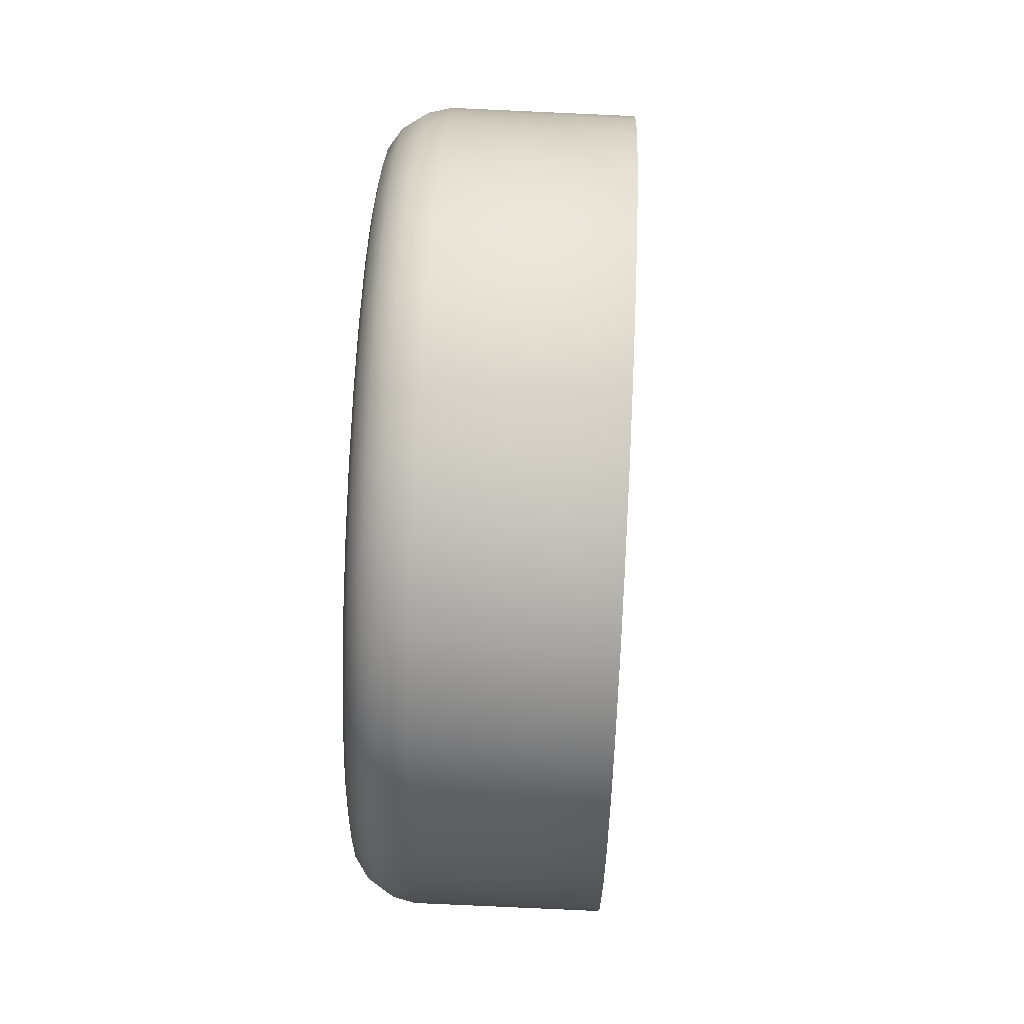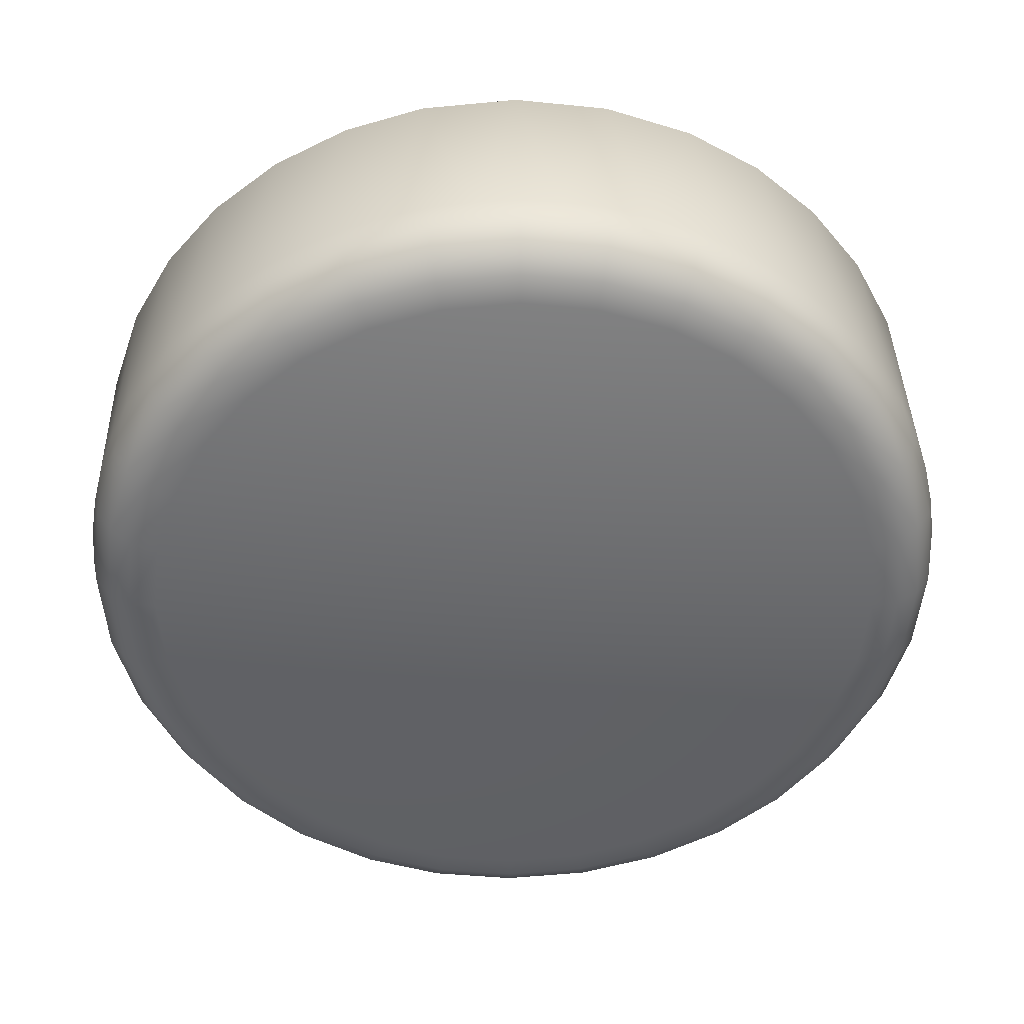
<metadata>
{"format":"obj","ext":"obj","renderer":"f3d","projection":"perspective","resolution":1024,"background":"white","views":[{"elev":72.9,"azim":-33.1,"up":"+Y"},{"elev":1.6,"azim":-91.3,"up":"+Z"}]}
</metadata>
<code>
o Obj_000019_1/Obj_000019/mesh40/mesh40-geometry#mesh40-geometry
v 0.2874 -0.8291 -0.3297
v 0.2845 -0.8315 -0.3215
v 0.2825 -0.83 -0.3229
v 0.2896 -0.8307 -0.3285
v 0.2793 -0.8306 -0.3144
v 0.2813 -0.8277 -0.3238
v 0.2919 -0.8268 -0.3359
v 0.2891 -0.8318 -0.3234
v 0.2776 -0.8291 -0.316
v 0.2842 -0.8318 -0.3166
v 0.2859 -0.8269 -0.3302
v 0.2766 -0.8269 -0.3173
v 0.2942 -0.8283 -0.335
v 0.2915 -0.8313 -0.3267
v 0.2866 -0.832 -0.32
v 0.2745 -0.8281 -0.3076
v 0.2817 -0.8313 -0.3132
v 0.2808 -0.8249 -0.3241
v 0.2765 -0.8241 -0.3181
v 0.2964 -0.8227 -0.3421
v 0.2939 -0.8303 -0.3301
v 0.2902 -0.8248 -0.3361
v 0.2948 -0.832 -0.3141
v 0.2729 -0.8266 -0.3095
v 0.2793 -0.8303 -0.3099
v 0.2721 -0.8246 -0.3111
v 0.2852 -0.8242 -0.3301
v 0.2723 -0.822 -0.3124
v 0.2989 -0.824 -0.3414
v 0.2963 -0.8289 -0.3333
v 0.2891 -0.8222 -0.3356
v 0.27 -0.824 -0.3015
v 0.277 -0.8289 -0.3066
v 0.2852 -0.7507 -0.3302
v 0.2765 -0.7507 -0.3182
v 0.2726 -0.7527 -0.3127
v 0.3028 -0.8186 -0.3468
v 0.2987 -0.827 -0.3366
v 0.2945 -0.8209 -0.342
v 0.3136 -0.8282 -0.3228
v 0.2931 -0.8185 -0.3411
v 0.3085 -0.831 -0.3158
v 0.2686 -0.8226 -0.3036
v 0.2746 -0.827 -0.3033
v 0.2681 -0.8208 -0.3055
v 0.2927 -0.8285 -0.294
v 0.2685 -0.8185 -0.3071
v 0.2974 -0.831 -0.3004
v 0.2808 -0.75 -0.3241
v 0.2686 -0.7563 -0.3072
v 0.3002 -0.8175 -0.3473
v 0.3031 -0.822 -0.3428
v 0.301 -0.8247 -0.3398
v 0.2894 -0.7529 -0.3359
v 0.303 -0.832 -0.3081
v 0.2649 -0.8175 -0.2985
v 0.2723 -0.8247 -0.3001
v 0.286 -0.748 -0.3303
v 0.2767 -0.7479 -0.3174
v 0.2813 -0.7471 -0.3238
v 0.2724 -0.7501 -0.3115
v 0.3059 -0.8121 -0.3511
v 0.3051 -0.819 -0.3455
v 0.3178 -0.8241 -0.3287
v 0.2964 -0.8139 -0.3456
v 0.298 -0.8159 -0.3469
v 0.3086 -0.7438 -0.3159
v 0.2931 -0.7564 -0.3412
v 0.303 -0.7428 -0.3081
v 0.2662 -0.8186 -0.2962
v 0.2646 -0.8159 -0.3007
v 0.2884 -0.8245 -0.288
v 0.2701 -0.822 -0.2971
v 0.2653 -0.8139 -0.3027
v 0.2975 -0.7438 -0.3005
v 0.2682 -0.754 -0.3056
v 0.3032 -0.8113 -0.3515
v 0.3069 -0.8156 -0.348
v 0.3216 -0.8188 -0.3338
v 0.3132 -0.7464 -0.3223
v 0.3176 -0.7504 -0.3283
v 0.2905 -0.7503 -0.3365
v 0.2619 -0.8111 -0.2943
v 0.2617 -0.8099 -0.2967
v 0.2924 -0.7466 -0.2935
v 0.2653 -0.7609 -0.3027
v 0.2875 -0.7458 -0.3298
v 0.2776 -0.7457 -0.3161
v 0.2825 -0.7449 -0.3229
v 0.2732 -0.748 -0.31
v 0.3083 -0.8045 -0.3545
v 0.3085 -0.8119 -0.3502
v 0.299 -0.8084 -0.3493
v 0.2964 -0.7609 -0.3456
v 0.3009 -0.81 -0.3509
v 0.2891 -0.743 -0.3234
v 0.2939 -0.7446 -0.3301
v 0.3214 -0.7557 -0.3336
v 0.2945 -0.7541 -0.3421
v 0.2842 -0.743 -0.3166
v 0.2682 -0.819 -0.2944
v 0.263 -0.812 -0.2918
v 0.2626 -0.8083 -0.2989
v 0.2846 -0.8191 -0.2827
v 0.2881 -0.7507 -0.2876
v 0.2793 -0.7446 -0.3099
v 0.2627 -0.7664 -0.299
v 0.2922 -0.7482 -0.3363
v 0.2646 -0.7589 -0.3007
v 0.2687 -0.7521 -0.3037
v 0.3055 -0.8039 -0.3547
v 0.3098 -0.808 -0.352
v 0.3247 -0.8123 -0.3382
v 0.2915 -0.7436 -0.3267
v 0.2866 -0.7428 -0.32
v 0.2987 -0.7478 -0.3366
v 0.2963 -0.7459 -0.3333
v 0.3031 -0.7528 -0.3428
v 0.2965 -0.7522 -0.3422
v 0.2817 -0.7436 -0.3132
v 0.2664 -0.8156 -0.2919
v 0.2596 -0.8041 -0.2912
v 0.2596 -0.8032 -0.2938
v 0.2606 -0.8021 -0.2962
v 0.2746 -0.7478 -0.3033
v 0.277 -0.7459 -0.3066
v 0.2845 -0.7433 -0.3215
v 0.2896 -0.7442 -0.3287
v 0.2748 -0.7465 -0.3081
v 0.2794 -0.7442 -0.3145
v 0.2701 -0.7508 -0.3016
v 0.3098 -0.7962 -0.3565
v 0.3109 -0.8039 -0.3536
v 0.3245 -0.762 -0.3379
v 0.3031 -0.8031 -0.3539
v 0.2991 -0.7665 -0.3494
v 0.298 -0.7589 -0.3469
v 0.301 -0.7501 -0.3398
v 0.2945 -0.7468 -0.3354
v 0.3051 -0.7559 -0.3455
v 0.3002 -0.7574 -0.3473
v 0.2648 -0.8119 -0.2897
v 0.2607 -0.8047 -0.2886
v 0.2844 -0.756 -0.2825
v 0.2723 -0.7501 -0.3001
v 0.2618 -0.7649 -0.2968
v 0.2649 -0.7574 -0.2985
v 0.3069 -0.7959 -0.3567
v 0.3117 -0.7999 -0.3547
v 0.327 -0.8049 -0.3414
v 0.3069 -0.7592 -0.348
v 0.3269 -0.7693 -0.3412
v 0.3011 -0.802 -0.3521
v 0.299 -0.7509 -0.3416
v 0.3028 -0.7562 -0.3468
v 0.2815 -0.8128 -0.2784
v 0.2634 -0.808 -0.2879
v 0.2581 -0.7958 -0.2891
v 0.2582 -0.7953 -0.2918
v 0.2593 -0.7948 -0.2944
v 0.2606 -0.7729 -0.2962
v 0.2701 -0.7528 -0.2971
v 0.2662 -0.7562 -0.2962
v 0.3103 -0.7874 -0.3573
v 0.3123 -0.7958 -0.3555
v 0.3085 -0.7629 -0.3502
v 0.3098 -0.7668 -0.352
v 0.3044 -0.7955 -0.3558
v 0.3009 -0.765 -0.3509
v 0.3012 -0.7733 -0.3523
v 0.3032 -0.7637 -0.3515
v 0.3059 -0.7628 -0.3512
v 0.2623 -0.8039 -0.2863
v 0.2591 -0.7961 -0.2865
v 0.2593 -0.7799 -0.2944
v 0.2813 -0.7625 -0.2781
v 0.2682 -0.7559 -0.2944
v 0.2596 -0.7718 -0.2937
v 0.2619 -0.7636 -0.2944
v 0.3074 -0.7874 -0.3574
v 0.3127 -0.7916 -0.356
v 0.3285 -0.797 -0.3435
v 0.3285 -0.778 -0.3435
v 0.3109 -0.771 -0.3536
v 0.3023 -0.7949 -0.3539
v 0.3032 -0.7723 -0.3541
v 0.2791 -0.8055 -0.2751
v 0.2615 -0.7999 -0.2852
v 0.2576 -0.7874 -0.2885
v 0.2577 -0.7874 -0.2912
v 0.2589 -0.7874 -0.2938
v 0.2664 -0.7592 -0.2919
v 0.2631 -0.7627 -0.2919
v 0.3098 -0.7788 -0.3566
v 0.3128 -0.7874 -0.3561
v 0.3117 -0.775 -0.3547
v 0.3084 -0.7709 -0.3547
v 0.3049 -0.7874 -0.3565
v 0.3056 -0.7714 -0.3549
v 0.3044 -0.7795 -0.3558
v 0.3024 -0.7801 -0.3539
v 0.261 -0.7958 -0.2844
v 0.2586 -0.7874 -0.2858
v 0.2582 -0.7794 -0.2918
v 0.2789 -0.7699 -0.2749
v 0.2648 -0.7629 -0.2897
v 0.2596 -0.7709 -0.2912
v 0.307 -0.7791 -0.3567
v 0.3127 -0.7832 -0.356
v 0.3291 -0.7874 -0.3443
v 0.3123 -0.7791 -0.3555
v 0.3028 -0.7874 -0.3545
v 0.2774 -0.7968 -0.2728
v 0.2606 -0.7916 -0.284
v 0.2592 -0.7786 -0.2865
v 0.2581 -0.7789 -0.2891
v 0.2775 -0.7779 -0.2728
v 0.2634 -0.7668 -0.2879
v 0.2607 -0.7703 -0.2886
v 0.2605 -0.7874 -0.2838
v 0.2606 -0.7832 -0.284
v 0.2615 -0.775 -0.2852
v 0.2623 -0.771 -0.2863
v 0.2768 -0.7874 -0.272
v 0.261 -0.7791 -0.2844
f 1 2 3
f 2 1 4
f 5 3 2
f 6 1 3
f 7 4 1
f 4 8 2
f 3 5 9
f 2 10 5
f 1 6 11
f 3 12 6
f 4 7 13
f 11 7 1
f 14 8 4
f 8 15 2
f 16 9 5
f 12 3 9
f 15 10 2
f 10 17 5
f 18 11 6
f 19 6 12
f 20 13 7
f 13 21 4
f 7 11 22
f 23 8 14
f 21 14 4
f 23 15 8
f 9 16 24
f 25 16 5
f 9 26 12
f 23 10 15
f 23 17 10
f 17 25 5
f 11 18 27
f 6 19 18
f 12 28 19
f 13 20 29
f 22 20 7
f 30 21 13
f 11 31 22
f 23 14 21
f 32 24 16
f 26 9 24
f 25 33 16
f 28 12 26
f 23 25 17
f 18 34 27
f 31 11 27
f 19 35 18
f 28 36 19
f 20 37 29
f 29 38 13
f 20 22 39
f 40 21 30
f 38 30 13
f 41 22 31
f 42 23 21
f 24 32 43
f 44 32 16
f 24 45 26
f 46 33 25
f 33 44 16
f 26 47 28
f 48 25 23
f 18 49 34
f 27 34 31
f 19 36 35
f 18 35 49
f 28 50 36
f 37 20 51
f 52 29 37
f 53 38 29
f 22 41 39
f 39 51 20
f 40 42 21
f 40 30 38
f 31 54 41
f 42 55 23
f 32 56 43
f 45 24 43
f 44 57 32
f 47 26 45
f 46 44 33
f 48 46 25
f 47 50 28
f 55 48 23
f 49 58 34
f 31 34 54
f 36 59 35
f 35 60 49
f 50 61 36
f 51 62 37
f 52 53 29
f 63 52 37
f 64 38 53
f 65 39 41
f 51 39 66
f 67 42 40
f 64 40 38
f 41 54 68
f 69 55 42
f 56 32 70
f 71 43 56
f 43 71 45
f 72 57 44
f 57 73 32
f 45 74 47
f 46 72 44
f 75 46 48
f 74 50 47
f 75 48 55
f 58 49 60
f 58 54 34
f 59 36 61
f 60 35 59
f 61 50 76
f 62 51 77
f 62 78 37
f 64 53 52
f 79 52 63
f 78 63 37
f 39 65 66
f 41 68 65
f 66 77 51
f 69 42 67
f 67 40 80
f 81 40 64
f 82 68 54
f 75 55 69
f 73 70 32
f 70 83 56
f 56 84 71
f 74 45 71
f 72 73 57
f 85 72 46
f 85 46 75
f 74 86 50
f 60 87 58
f 54 58 82
f 61 88 59
f 59 89 60
f 86 76 50
f 76 90 61
f 77 91 62
f 92 78 62
f 79 64 52
f 79 63 78
f 93 66 65
f 65 68 94
f 77 66 95
f 67 96 69
f 80 40 81
f 80 97 67
f 81 64 98
f 68 82 99
f 69 100 75
f 73 101 70
f 83 70 102
f 84 56 83
f 103 71 84
f 71 103 74
f 72 104 73
f 105 72 85
f 75 106 85
f 74 107 86
f 87 60 89
f 108 58 87
f 58 108 82
f 88 61 90
f 89 59 88
f 76 86 109
f 90 76 110
f 91 77 111
f 91 112 62
f 92 113 78
f 112 92 62
f 98 64 79
f 113 79 78
f 66 93 95
f 65 94 93
f 99 94 68
f 95 111 77
f 67 114 96
f 69 96 115
f 81 116 80
f 80 117 97
f 67 97 114
f 98 118 81
f 82 119 99
f 69 115 100
f 75 100 120
f 104 101 73
f 101 121 70
f 70 121 102
f 102 122 83
f 83 123 84
f 84 124 103
f 103 107 74
f 105 104 72
f 85 125 105
f 75 120 106
f 85 106 126
f 107 109 86
f 127 87 89
f 128 108 87
f 119 82 108
f 129 88 90
f 130 89 88
f 109 110 76
f 131 90 110
f 111 132 91
f 133 112 91
f 112 113 92
f 98 79 134
f 134 79 113
f 93 135 95
f 93 94 136
f 94 99 137
f 111 95 135
f 114 128 96
f 96 127 115
f 81 138 116
f 80 116 117
f 117 139 97
f 97 128 114
f 98 140 118
f 81 118 138
f 141 99 119
f 115 127 100
f 100 130 120
f 104 121 101
f 121 142 102
f 122 102 143
f 123 83 122
f 124 84 123
f 124 107 103
f 144 104 105
f 85 126 125
f 105 125 145
f 120 130 106
f 106 129 126
f 109 107 146
f 87 127 128
f 89 130 127
f 108 128 139
f 139 119 108
f 88 129 130
f 90 131 129
f 110 109 147
f 147 131 110
f 132 111 148
f 132 149 91
f 133 150 112
f 149 133 91
f 150 113 112
f 134 151 98
f 134 113 152
f 135 93 153
f 137 136 94
f 93 136 153
f 99 141 137
f 135 148 111
f 128 127 96
f 138 154 116
f 116 139 117
f 139 128 97
f 98 151 140
f 140 155 118
f 118 154 138
f 119 155 141
f 127 130 100
f 104 156 121
f 142 121 156
f 102 142 157
f 102 157 143
f 143 158 122
f 122 159 123
f 123 160 124
f 124 161 107
f 144 156 104
f 105 162 144
f 126 129 125
f 125 131 145
f 105 145 162
f 130 129 106
f 161 146 107
f 146 147 109
f 119 139 154
f 129 131 125
f 131 147 163
f 148 164 132
f 165 149 132
f 149 150 133
f 152 113 150
f 151 134 166
f 134 152 167
f 153 168 135
f 136 137 169
f 153 136 170
f 171 137 141
f 148 135 168
f 154 139 116
f 140 151 155
f 118 155 154
f 155 119 154
f 172 141 155
f 157 142 156
f 143 157 173
f 158 143 174
f 159 122 158
f 160 123 159
f 160 175 124
f 124 175 161
f 176 156 144
f 144 162 177
f 145 131 162
f 146 161 178
f 147 146 179
f 179 163 147
f 162 131 163
f 164 148 180
f 164 181 132
f 165 182 149
f 181 165 132
f 182 150 149
f 152 150 183
f 134 167 166
f 151 166 172
f 167 152 184
f 168 153 185
f 137 171 169
f 186 136 169
f 136 186 170
f 153 170 185
f 141 172 171
f 168 180 148
f 155 151 172
f 187 157 156
f 173 157 187
f 143 173 188
f 143 188 174
f 174 189 158
f 158 190 159
f 159 191 160
f 175 160 191
f 175 178 161
f 176 187 156
f 144 192 176
f 162 163 177
f 144 177 192
f 178 179 146
f 163 179 193
f 180 194 164
f 195 181 164
f 181 182 165
f 183 150 182
f 152 183 196
f 172 166 167
f 152 196 184
f 167 184 197
f 185 198 168
f 199 169 171
f 169 199 186
f 200 170 186
f 185 170 201
f 197 171 172
f 180 168 198
f 188 173 187
f 174 188 202
f 189 174 203
f 190 158 189
f 191 159 190
f 191 204 175
f 178 175 204
f 205 187 176
f 192 206 176
f 177 163 192
f 179 178 207
f 207 193 179
f 163 193 192
f 194 180 208
f 194 209 164
f 210 181 195
f 209 195 164
f 210 182 181
f 183 182 210
f 196 183 211
f 172 167 197
f 197 184 196
f 198 185 212
f 171 197 199
f 208 186 199
f 170 200 201
f 186 208 200
f 185 201 212
f 200 180 198
f 213 188 187
f 202 188 213
f 174 202 214
f 174 214 203
f 215 189 203
f 216 190 189
f 204 191 190
f 204 207 178
f 217 187 205
f 176 218 205
f 192 193 206
f 176 206 218
f 193 207 219
f 180 200 208
f 199 194 208
f 194 211 209
f 209 210 195
f 183 210 209
f 183 209 211
f 196 211 194
f 197 196 194
f 212 200 198
f 194 199 197
f 200 212 201
f 217 213 187
f 214 202 213
f 203 214 220
f 189 215 216
f 215 203 221
f 190 216 204
f 207 204 216
f 205 222 217
f 218 223 205
f 193 218 206
f 216 219 207
f 193 219 218
f 213 217 224
f 224 214 213
f 224 220 214
f 203 220 221
f 219 216 215
f 215 221 225
f 205 223 222
f 222 225 217
f 219 223 218
f 217 221 224
f 221 220 224
f 219 215 222
f 217 225 221
f 215 225 222
f 219 222 223
f 3 2 1
f 4 1 2
f 2 3 5
f 3 1 6
f 1 4 7
f 2 8 4
f 9 5 3
f 5 10 2
f 11 6 1
f 6 12 3
f 13 7 4
f 1 7 11
f 4 8 14
f 2 15 8
f 5 9 16
f 9 3 12
f 2 10 15
f 5 17 10
f 6 11 18
f 12 6 19
f 7 13 20
f 4 21 13
f 22 11 7
f 14 8 23
f 4 14 21
f 8 15 23
f 24 16 9
f 5 16 25
f 12 26 9
f 15 10 23
f 10 17 23
f 5 25 17
f 27 18 11
f 18 19 6
f 19 28 12
f 29 20 13
f 7 20 22
f 13 21 30
f 22 31 11
f 21 14 23
f 16 24 32
f 24 9 26
f 16 33 25
f 26 12 28
f 17 25 23
f 27 34 18
f 27 11 31
f 18 35 19
f 19 36 28
f 29 37 20
f 13 38 29
f 39 22 20
f 30 21 40
f 13 30 38
f 31 22 41
f 21 23 42
f 43 32 24
f 16 32 44
f 26 45 24
f 25 33 46
f 16 44 33
f 28 47 26
f 23 25 48
f 34 49 18
f 31 34 27
f 35 36 19
f 49 35 18
f 36 50 28
f 51 20 37
f 37 29 52
f 29 38 53
f 39 41 22
f 20 51 39
f 21 42 40
f 38 30 40
f 41 54 31
f 23 55 42
f 43 56 32
f 43 24 45
f 32 57 44
f 45 26 47
f 33 44 46
f 25 46 48
f 28 50 47
f 23 48 55
f 34 58 49
f 54 34 31
f 35 59 36
f 49 60 35
f 36 61 50
f 37 62 51
f 29 53 52
f 37 52 63
f 53 38 64
f 41 39 65
f 66 39 51
f 40 42 67
f 38 40 64
f 68 54 41
f 42 55 69
f 70 32 56
f 56 43 71
f 45 71 43
f 44 57 72
f 32 73 57
f 47 74 45
f 44 72 46
f 48 46 75
f 47 50 74
f 55 48 75
f 60 49 58
f 34 54 58
f 61 36 59
f 59 35 60
f 76 50 61
f 77 51 62
f 37 78 62
f 52 53 64
f 63 52 79
f 37 63 78
f 66 65 39
f 65 68 41
f 51 77 66
f 67 42 69
f 80 40 67
f 64 40 81
f 54 68 82
f 69 55 75
f 32 70 73
f 56 83 70
f 71 84 56
f 71 45 74
f 57 73 72
f 46 72 85
f 75 46 85
f 50 86 74
f 58 87 60
f 82 58 54
f 59 88 61
f 60 89 59
f 50 76 86
f 61 90 76
f 62 91 77
f 62 78 92
f 52 64 79
f 78 63 79
f 65 66 93
f 94 68 65
f 95 66 77
f 69 96 67
f 81 40 80
f 67 97 80
f 98 64 81
f 99 82 68
f 75 100 69
f 70 101 73
f 102 70 83
f 83 56 84
f 84 71 103
f 74 103 71
f 73 104 72
f 85 72 105
f 85 106 75
f 86 107 74
f 89 60 87
f 87 58 108
f 82 108 58
f 90 61 88
f 88 59 89
f 109 86 76
f 110 76 90
f 111 77 91
f 62 112 91
f 78 113 92
f 62 92 112
f 79 64 98
f 78 79 113
f 95 93 66
f 93 94 65
f 68 94 99
f 77 111 95
f 96 114 67
f 115 96 69
f 80 116 81
f 97 117 80
f 114 97 67
f 81 118 98
f 99 119 82
f 100 115 69
f 120 100 75
f 73 101 104
f 70 121 101
f 102 121 70
f 83 122 102
f 84 123 83
f 103 124 84
f 74 107 103
f 72 104 105
f 105 125 85
f 106 120 75
f 126 106 85
f 86 109 107
f 89 87 127
f 87 108 128
f 108 82 119
f 90 88 129
f 88 89 130
f 76 110 109
f 110 90 131
f 91 132 111
f 91 112 133
f 92 113 112
f 134 79 98
f 113 79 134
f 95 135 93
f 136 94 93
f 137 99 94
f 135 95 111
f 96 128 114
f 115 127 96
f 116 138 81
f 117 116 80
f 97 139 117
f 114 128 97
f 118 140 98
f 138 118 81
f 119 99 141
f 100 127 115
f 120 130 100
f 101 121 104
f 102 142 121
f 143 102 122
f 122 83 123
f 123 84 124
f 103 107 124
f 105 104 144
f 125 126 85
f 145 125 105
f 106 130 120
f 126 129 106
f 146 107 109
f 128 127 87
f 127 130 89
f 139 128 108
f 108 119 139
f 130 129 88
f 129 131 90
f 147 109 110
f 110 131 147
f 148 111 132
f 91 149 132
f 112 150 133
f 91 133 149
f 112 113 150
f 98 151 134
f 152 113 134
f 153 93 135
f 94 136 137
f 153 136 93
f 137 141 99
f 111 148 135
f 96 127 128
f 116 154 138
f 117 139 116
f 97 128 139
f 140 151 98
f 118 155 140
f 138 154 118
f 141 155 119
f 100 130 127
f 121 156 104
f 156 121 142
f 157 142 102
f 143 157 102
f 122 158 143
f 123 159 122
f 124 160 123
f 107 161 124
f 104 156 144
f 144 162 105
f 125 129 126
f 145 131 125
f 162 145 105
f 106 129 130
f 107 146 161
f 109 147 146
f 154 139 119
f 125 131 129
f 163 147 131
f 132 164 148
f 132 149 165
f 133 150 149
f 150 113 152
f 166 134 151
f 167 152 134
f 135 168 153
f 169 137 136
f 170 136 153
f 141 137 171
f 168 135 148
f 116 139 154
f 155 151 140
f 154 155 118
f 154 119 155
f 155 141 172
f 156 142 157
f 173 157 143
f 174 143 158
f 158 122 159
f 159 123 160
f 124 175 160
f 161 175 124
f 144 156 176
f 177 162 144
f 162 131 145
f 178 161 146
f 179 146 147
f 147 163 179
f 163 131 162
f 180 148 164
f 132 181 164
f 149 182 165
f 132 165 181
f 149 150 182
f 183 150 152
f 166 167 134
f 172 166 151
f 184 152 167
f 185 153 168
f 169 171 137
f 169 136 186
f 170 186 136
f 185 170 153
f 171 172 141
f 148 180 168
f 172 151 155
f 156 157 187
f 187 157 173
f 188 173 143
f 174 188 143
f 158 189 174
f 159 190 158
f 160 191 159
f 191 160 175
f 161 178 175
f 156 187 176
f 176 192 144
f 177 163 162
f 192 177 144
f 146 179 178
f 193 179 163
f 164 194 180
f 164 181 195
f 165 182 181
f 182 150 183
f 196 183 152
f 167 166 172
f 184 196 152
f 197 184 167
f 168 198 185
f 171 169 199
f 186 199 169
f 186 170 200
f 201 170 185
f 172 171 197
f 198 168 180
f 187 173 188
f 202 188 174
f 203 174 189
f 189 158 190
f 190 159 191
f 175 204 191
f 204 175 178
f 176 187 205
f 176 206 192
f 192 163 177
f 207 178 179
f 179 193 207
f 192 193 163
f 208 180 194
f 164 209 194
f 195 181 210
f 164 195 209
f 181 182 210
f 210 182 183
f 211 183 196
f 197 167 172
f 196 184 197
f 212 185 198
f 199 197 171
f 199 186 208
f 201 200 170
f 200 208 186
f 212 201 185
f 198 180 200
f 187 188 213
f 213 188 202
f 214 202 174
f 203 214 174
f 203 189 215
f 189 190 216
f 190 191 204
f 178 207 204
f 205 187 217
f 205 218 176
f 206 193 192
f 218 206 176
f 219 207 193
f 208 200 180
f 208 194 199
f 209 211 194
f 195 210 209
f 209 210 183
f 211 209 183
f 194 211 196
f 194 196 197
f 198 200 212
f 197 199 194
f 201 212 200
f 187 213 217
f 213 202 214
f 220 214 203
f 216 215 189
f 221 203 215
f 204 216 190
f 216 204 207
f 217 222 205
f 205 223 218
f 206 218 193
f 207 219 216
f 218 219 193
f 224 217 213
f 213 214 224
f 214 220 224
f 221 220 203
f 215 216 219
f 225 221 215
f 222 223 205
f 217 225 222
f 218 223 219
f 224 221 217
f 224 220 221
f 222 215 219
f 221 225 217
f 222 225 215
f 223 222 219

</code>
